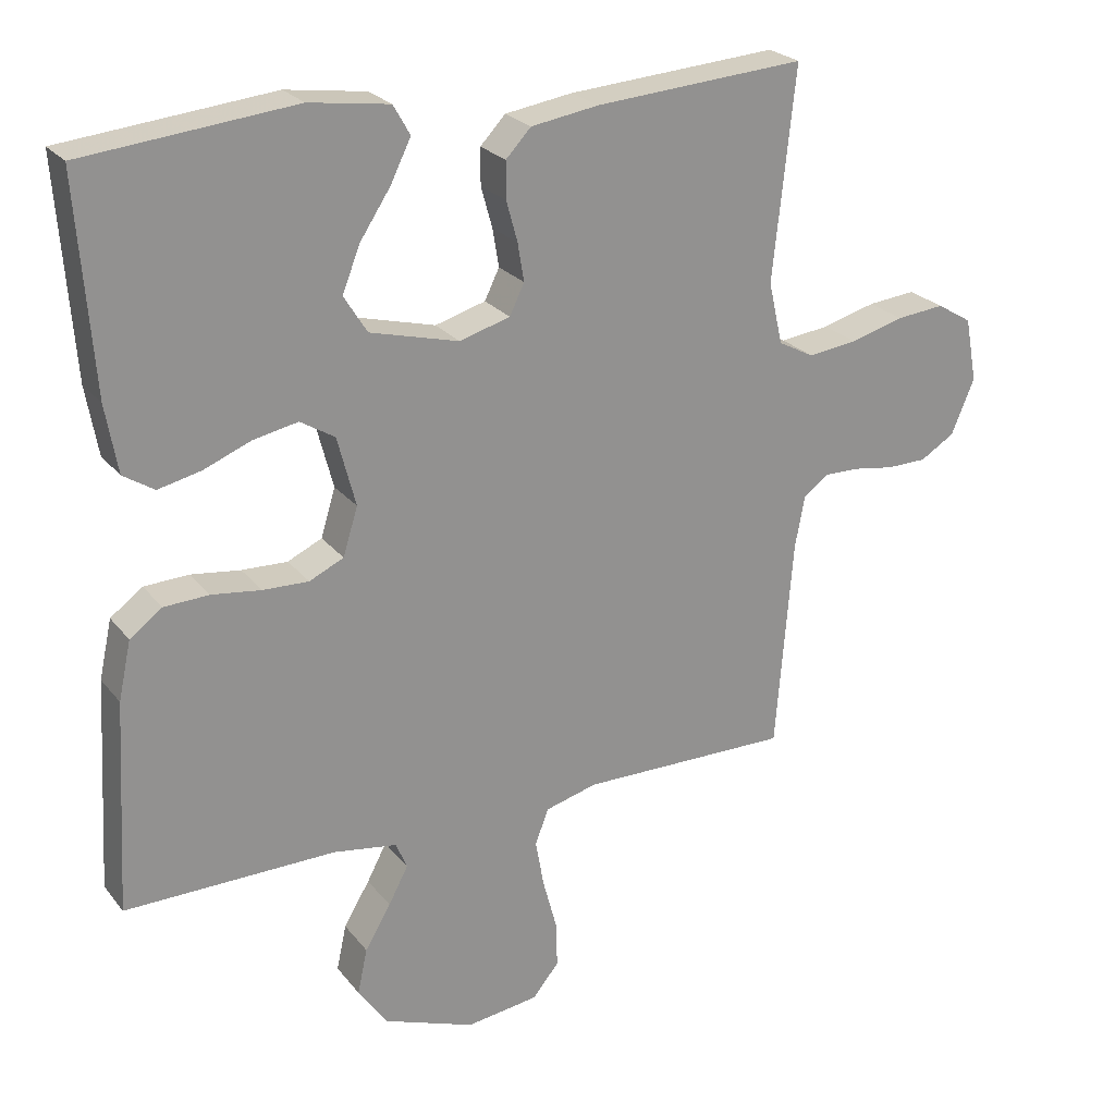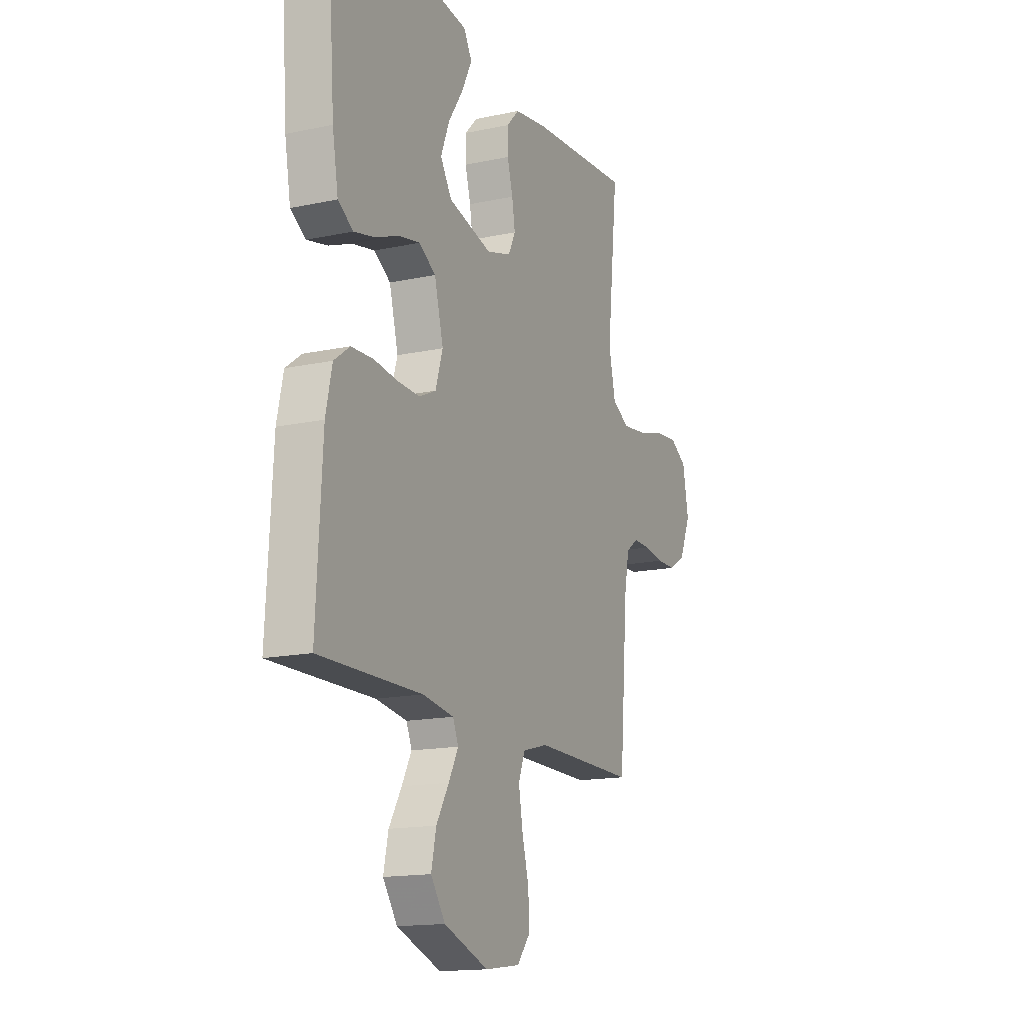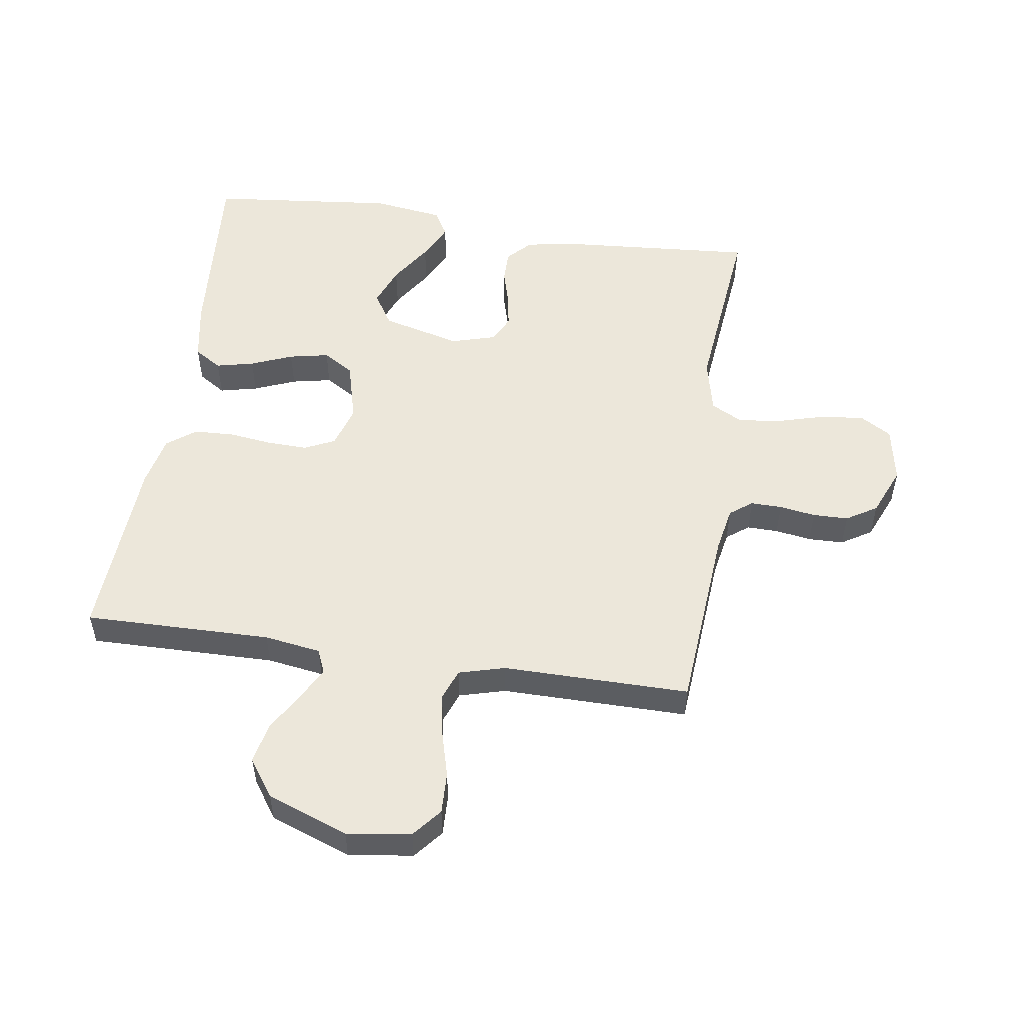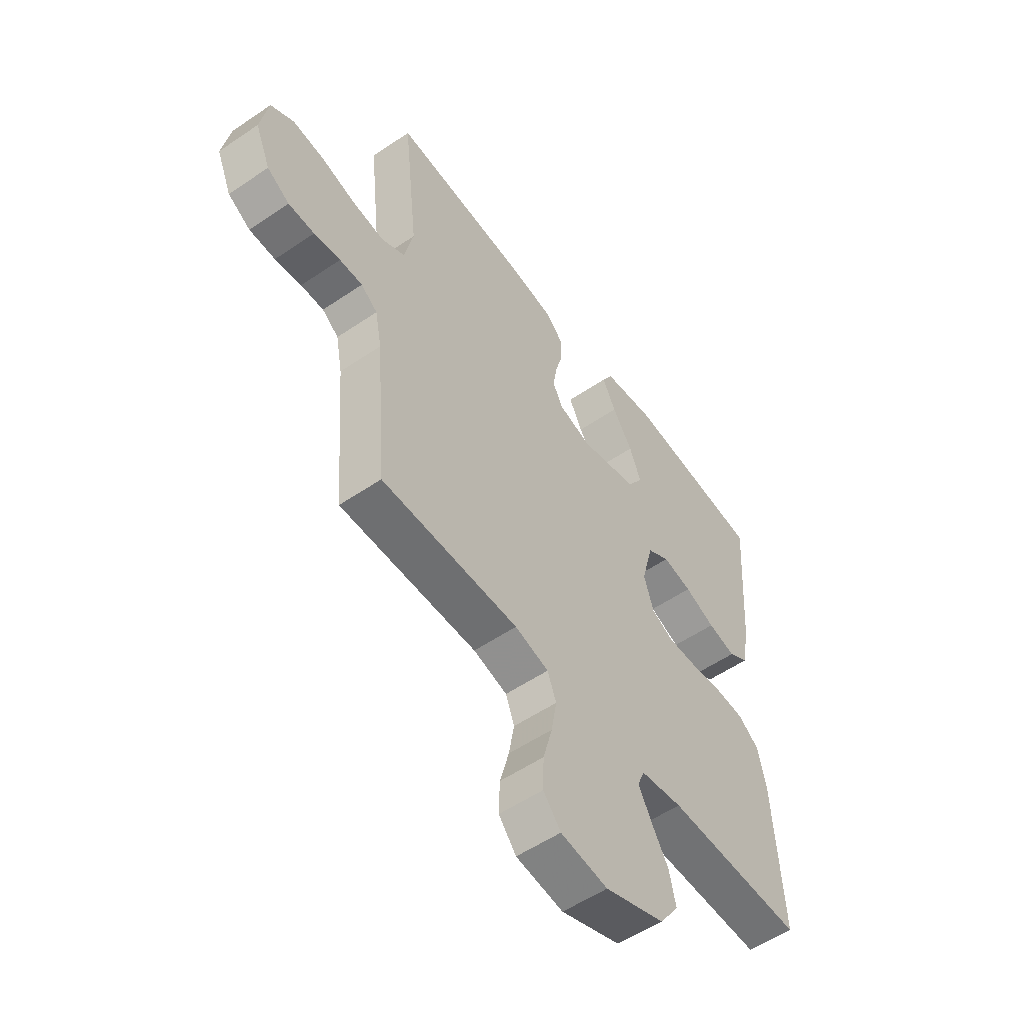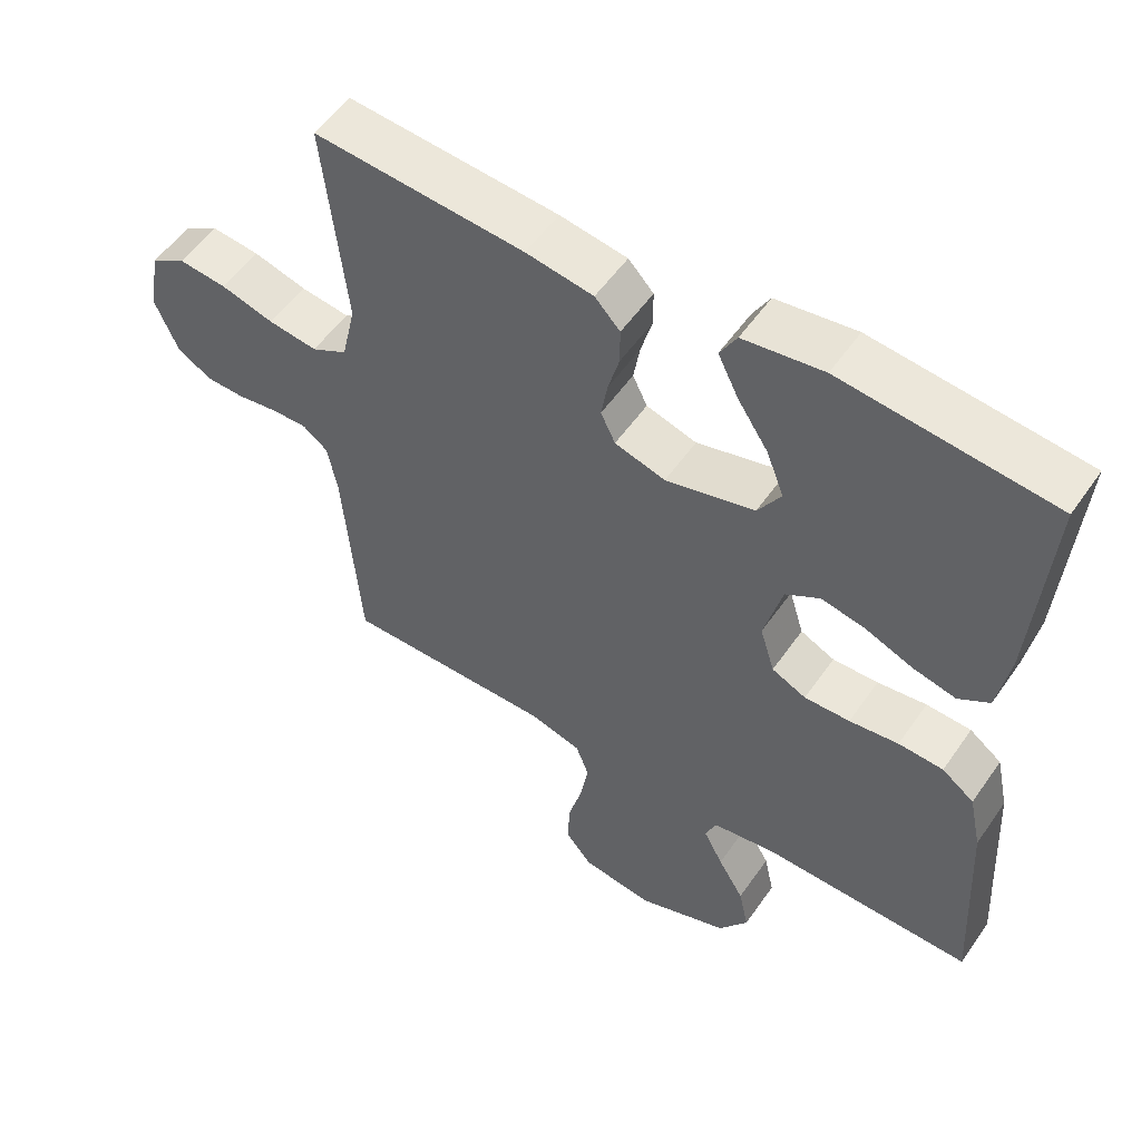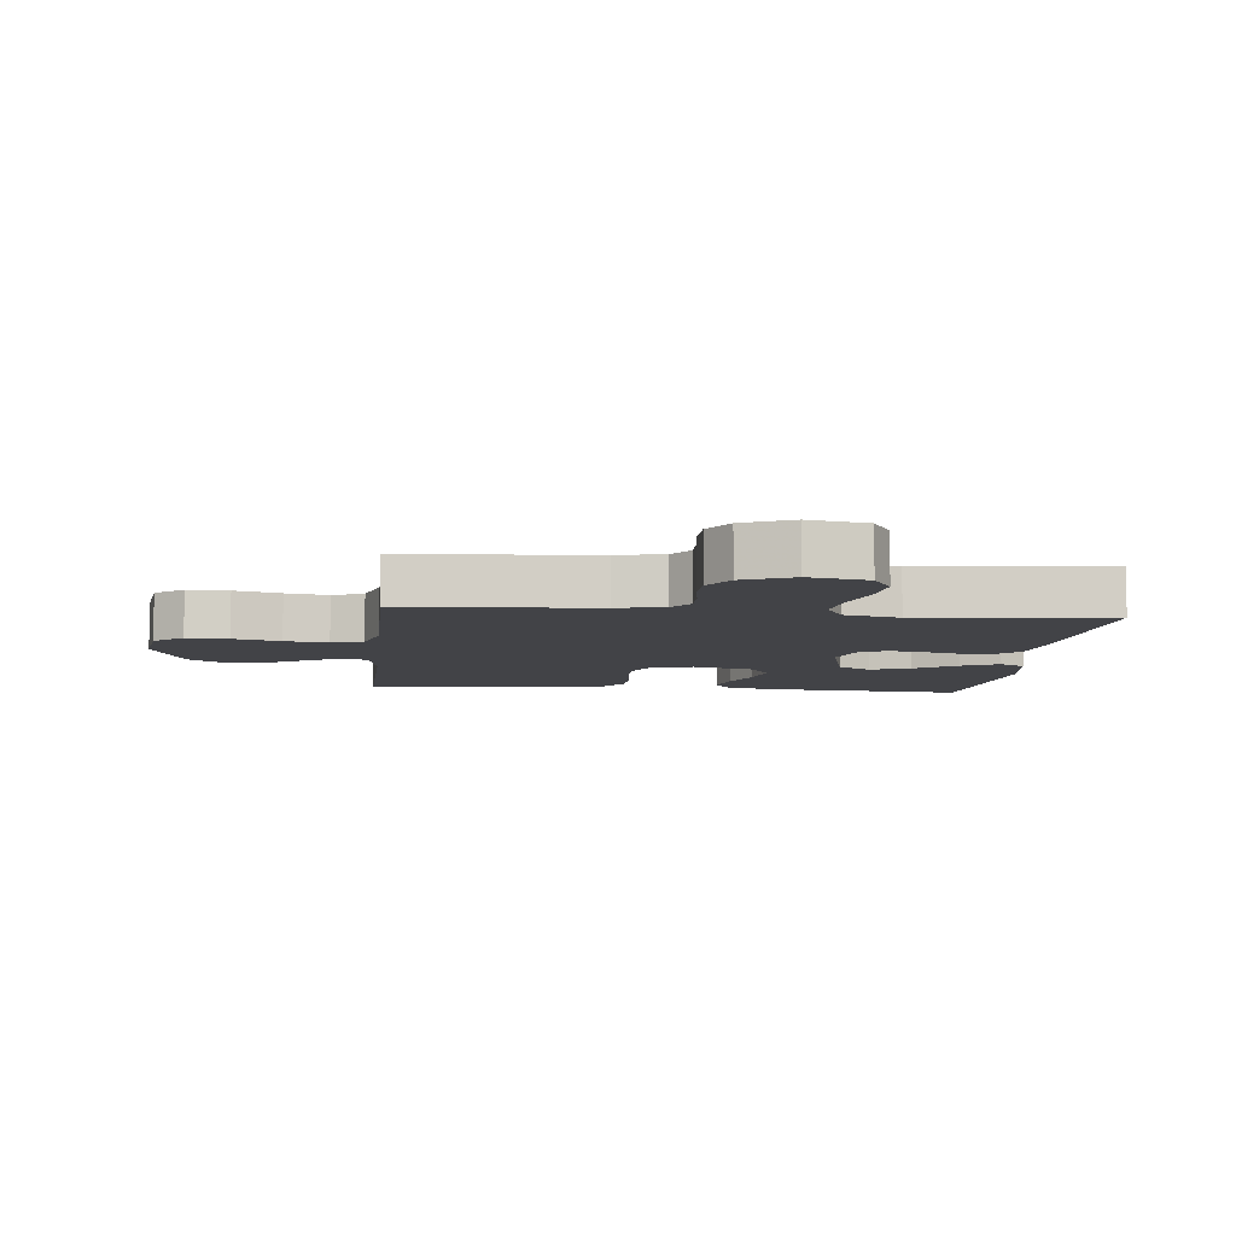
<metadata>
{"format":"obj","ext":"obj","renderer":"f3d","projection":"perspective","resolution":1024,"background":"white","views":[{"elev":24.1,"azim":151.5,"up":"+Z"},{"elev":-15.5,"azim":114.3,"up":"+Z"},{"elev":52.8,"azim":-171.6,"up":"+Y"},{"elev":-54.9,"azim":-54.3,"up":"+Z"},{"elev":54.1,"azim":34.1,"up":"+Z"},{"elev":-7.5,"azim":-96.0,"up":"+Y"}]}
</metadata>
<code>
v 0.5 0.07 0.5
v 0.478 0.07 0.2
v 0.461 0.07 0.103
v 0.417 0.07 0.075
v 0.356 0.07 0.089
v 0.289 0.07 0.116
v 0.225 0.07 0.129
v 0.176 0.07 0.099
v 0.15 0.07 0
v 0.171 0.07 -0.068
v 0.22 0.07 -0.091
v 0.285 0.07 -0.089
v 0.355 0.07 -0.08
v 0.419 0.07 -0.083
v 0.465 0.07 -0.117
v 0.483 0.07 -0.2
v 0.5 0.07 -0.5
v 0.2 0.07 -0.496
v 0.109 0.07 -0.51
v 0.093 0.07 -0.548
v 0.121 0.07 -0.601
v 0.158 0.07 -0.663
v 0.172 0.07 -0.728
v 0.13 0.07 -0.788
v 0 0.07 -0.836
v -0.103 0.07 -0.822
v -0.141 0.07 -0.776
v -0.139 0.07 -0.71
v -0.119 0.07 -0.636
v -0.107 0.07 -0.568
v -0.126 0.07 -0.518
v -0.2 0.07 -0.498
v -0.5 0.07 -0.5
v -0.524 0.07 -0.2
v -0.538 0.07 -0.126
v -0.574 0.07 -0.099
v -0.624 0.07 -0.1
v -0.682 0.07 -0.109
v -0.739 0.07 -0.108
v -0.788 0.07 -0.078
v -0.821 0.07 0
v -0.804 0.07 0.092
v -0.754 0.07 0.122
v -0.685 0.07 0.115
v -0.609 0.07 0.094
v -0.539 0.07 0.085
v -0.488 0.07 0.112
v -0.468 0.07 0.2
v -0.5 0.07 0.5
v -0.2 0.07 0.478
v -0.104 0.07 0.463
v -0.068 0.07 0.425
v -0.068 0.07 0.373
v -0.084 0.07 0.315
v -0.093 0.07 0.261
v -0.072 0.07 0.218
v 0 0.07 0.197
v 0.127 0.07 0.23
v 0.16 0.07 0.283
v 0.135 0.07 0.347
v 0.091 0.07 0.414
v 0.062 0.07 0.473
v 0.086 0.07 0.515
v 0.2 0.07 0.531
v 0.5 0 0.5
v 0.478 0 0.2
v 0.461 0 0.103
v 0.417 0 0.075
v 0.356 0 0.089
v 0.289 0 0.116
v 0.225 0 0.129
v 0.176 0 0.099
v 0.15 0 0
v 0.171 0 -0.068
v 0.22 0 -0.091
v 0.285 0 -0.089
v 0.355 0 -0.08
v 0.419 0 -0.083
v 0.465 0 -0.117
v 0.483 0 -0.2
v 0.5 0 -0.5
v 0.2 0 -0.496
v 0.109 0 -0.51
v 0.093 0 -0.548
v 0.121 0 -0.601
v 0.158 0 -0.663
v 0.172 0 -0.728
v 0.13 0 -0.788
v 0 0 -0.836
v -0.103 0 -0.822
v -0.141 0 -0.776
v -0.139 0 -0.71
v -0.119 0 -0.636
v -0.107 0 -0.568
v -0.126 0 -0.518
v -0.2 0 -0.498
v -0.5 0 -0.5
v -0.524 0 -0.2
v -0.538 0 -0.126
v -0.574 0 -0.099
v -0.624 0 -0.1
v -0.682 0 -0.109
v -0.739 0 -0.108
v -0.788 0 -0.078
v -0.821 0 0
v -0.804 0 0.092
v -0.754 0 0.122
v -0.685 0 0.115
v -0.609 0 0.094
v -0.539 0 0.085
v -0.488 0 0.112
v -0.468 0 0.2
v -0.5 0 0.5
v -0.2 0 0.478
v -0.104 0 0.463
v -0.068 0 0.425
v -0.068 0 0.373
v -0.084 0 0.315
v -0.093 0 0.261
v -0.072 0 0.218
v 0 0 0.197
v 0.127 0 0.23
v 0.16 0 0.283
v 0.135 0 0.347
v 0.091 0 0.414
v 0.062 0 0.473
v 0.086 0 0.515
v 0.2 0 0.531
f 60 61 62 63
f 59 60 63 64
f 51 52 53 54
f 51 54 55
f 48 49 50 51
f 47 48 51 55
f 46 47 55 56
f 42 43 44 45
f 42 45 46
f 41 42 46
f 37 38 39 40
f 36 37 40 41
f 32 33 34
f 31 32 34 35
f 26 27 28 29
f 26 29 30
f 25 26 30
f 24 25 30 31
f 21 22 23 24
f 20 21 24 31
f 15 16 17 18
f 15 18 19
f 12 13 14 15
f 11 12 15 19
f 10 11 19 20
f 3 4 5 6
f 3 6 7
f 2 3 7
f 59 64 1 2
f 58 59 2 7
f 57 58 7 8
f 56 57 8 9
f 36 41 46 56
f 35 36 56 9
f 20 31 35
f 9 10 20 35
f 127 126 125 124
f 128 127 124 123
f 118 117 116 115
f 119 118 115
f 115 114 113 112
f 119 115 112 111
f 120 119 111 110
f 109 108 107 106
f 110 109 106
f 110 106 105
f 104 103 102 101
f 105 104 101 100
f 98 97 96
f 99 98 96 95
f 93 92 91 90
f 94 93 90
f 94 90 89
f 95 94 89 88
f 88 87 86 85
f 95 88 85 84
f 82 81 80 79
f 83 82 79
f 79 78 77 76
f 83 79 76 75
f 84 83 75 74
f 70 69 68 67
f 71 70 67
f 71 67 66
f 66 65 128 123
f 71 66 123 122
f 72 71 122 121
f 73 72 121 120
f 120 110 105 100
f 73 120 100 99
f 99 95 84
f 99 84 74 73
f 1 65 66 2
f 2 66 67 3
f 3 67 68 4
f 4 68 69 5
f 5 69 70 6
f 6 70 71 7
f 7 71 72 8
f 8 72 73 9
f 9 73 74 10
f 10 74 75 11
f 11 75 76 12
f 12 76 77 13
f 13 77 78 14
f 14 78 79 15
f 15 79 80 16
f 16 80 81 17
f 17 81 82 18
f 18 82 83 19
f 19 83 84 20
f 20 84 85 21
f 21 85 86 22
f 22 86 87 23
f 23 87 88 24
f 24 88 89 25
f 25 89 90 26
f 26 90 91 27
f 27 91 92 28
f 28 92 93 29
f 29 93 94 30
f 30 94 95 31
f 31 95 96 32
f 32 96 97 33
f 33 97 98 34
f 34 98 99 35
f 35 99 100 36
f 36 100 101 37
f 37 101 102 38
f 38 102 103 39
f 39 103 104 40
f 40 104 105 41
f 41 105 106 42
f 42 106 107 43
f 43 107 108 44
f 44 108 109 45
f 45 109 110 46
f 46 110 111 47
f 47 111 112 48
f 48 112 113 49
f 49 113 114 50
f 50 114 115 51
f 51 115 116 52
f 52 116 117 53
f 53 117 118 54
f 54 118 119 55
f 55 119 120 56
f 56 120 121 57
f 57 121 122 58
f 58 122 123 59
f 59 123 124 60
f 60 124 125 61
f 61 125 126 62
f 62 126 127 63
f 63 127 128 64
f 64 128 65 1

</code>
